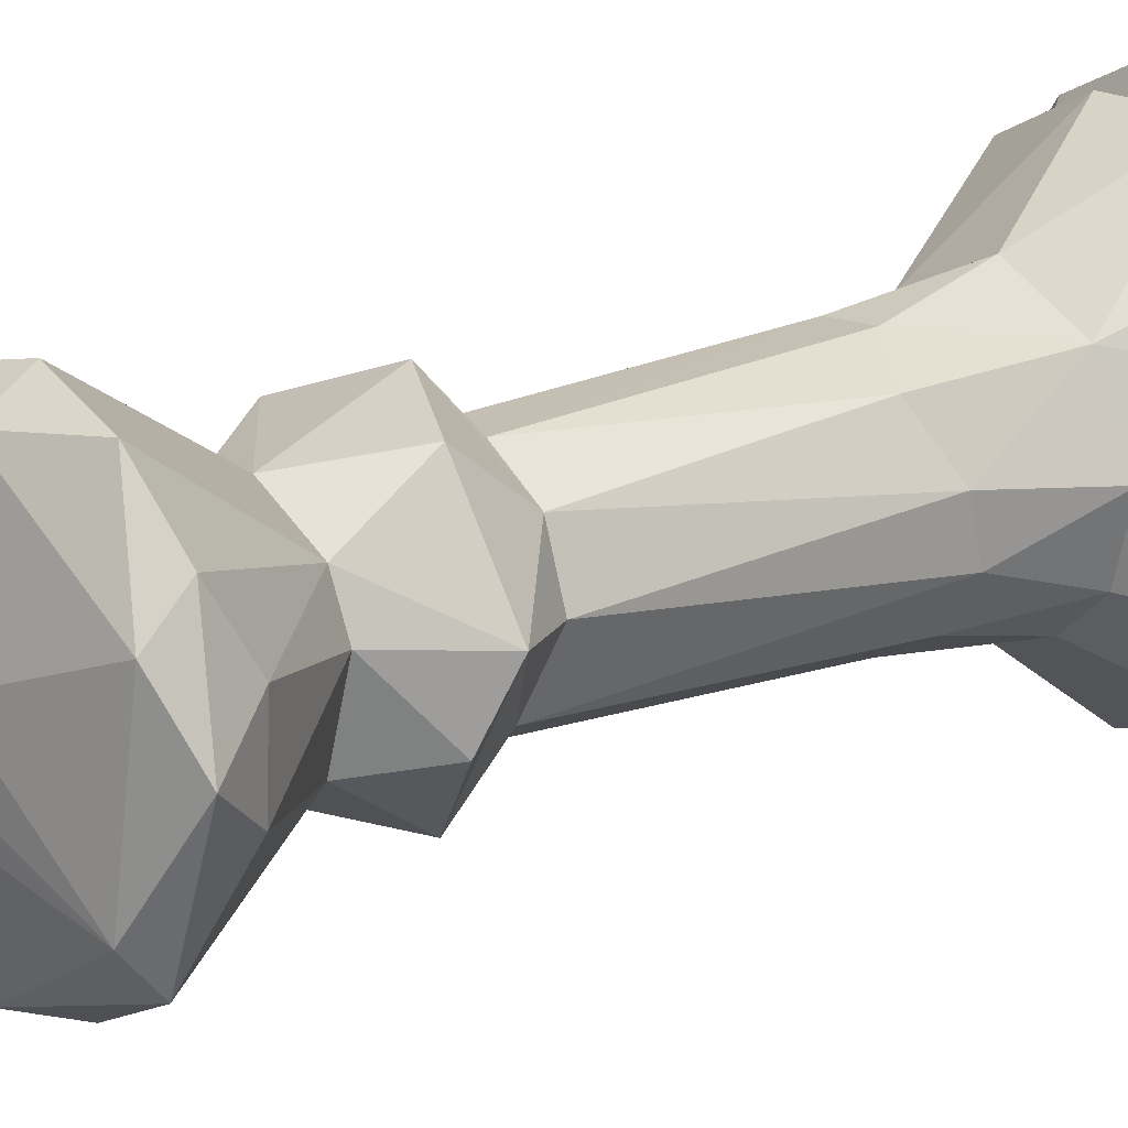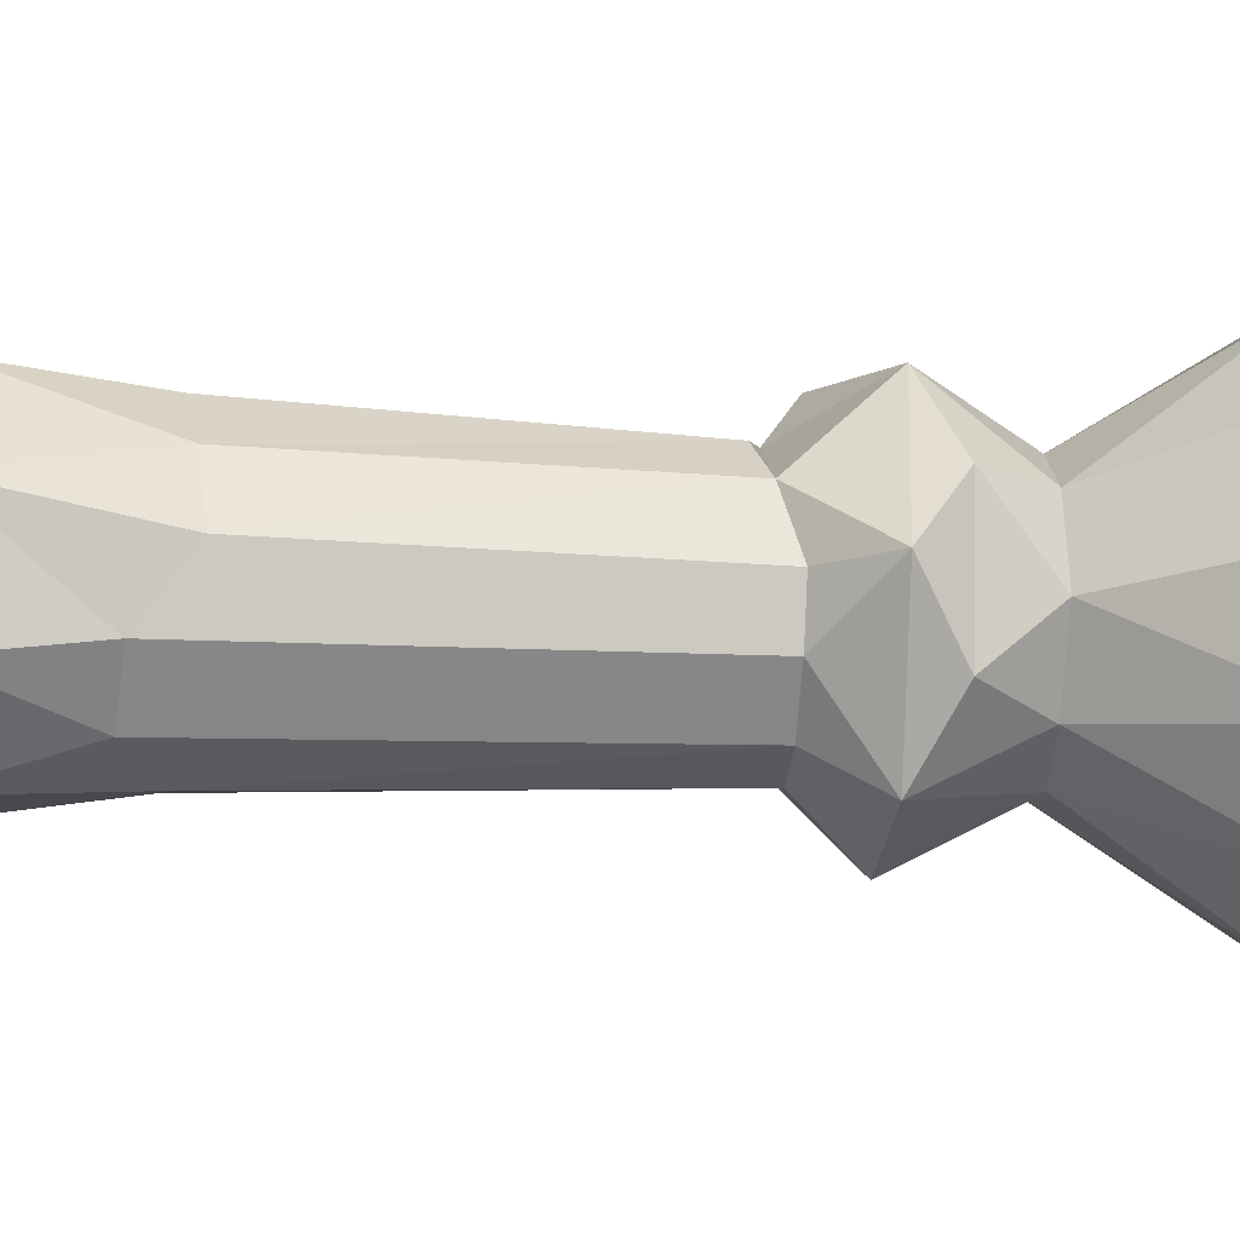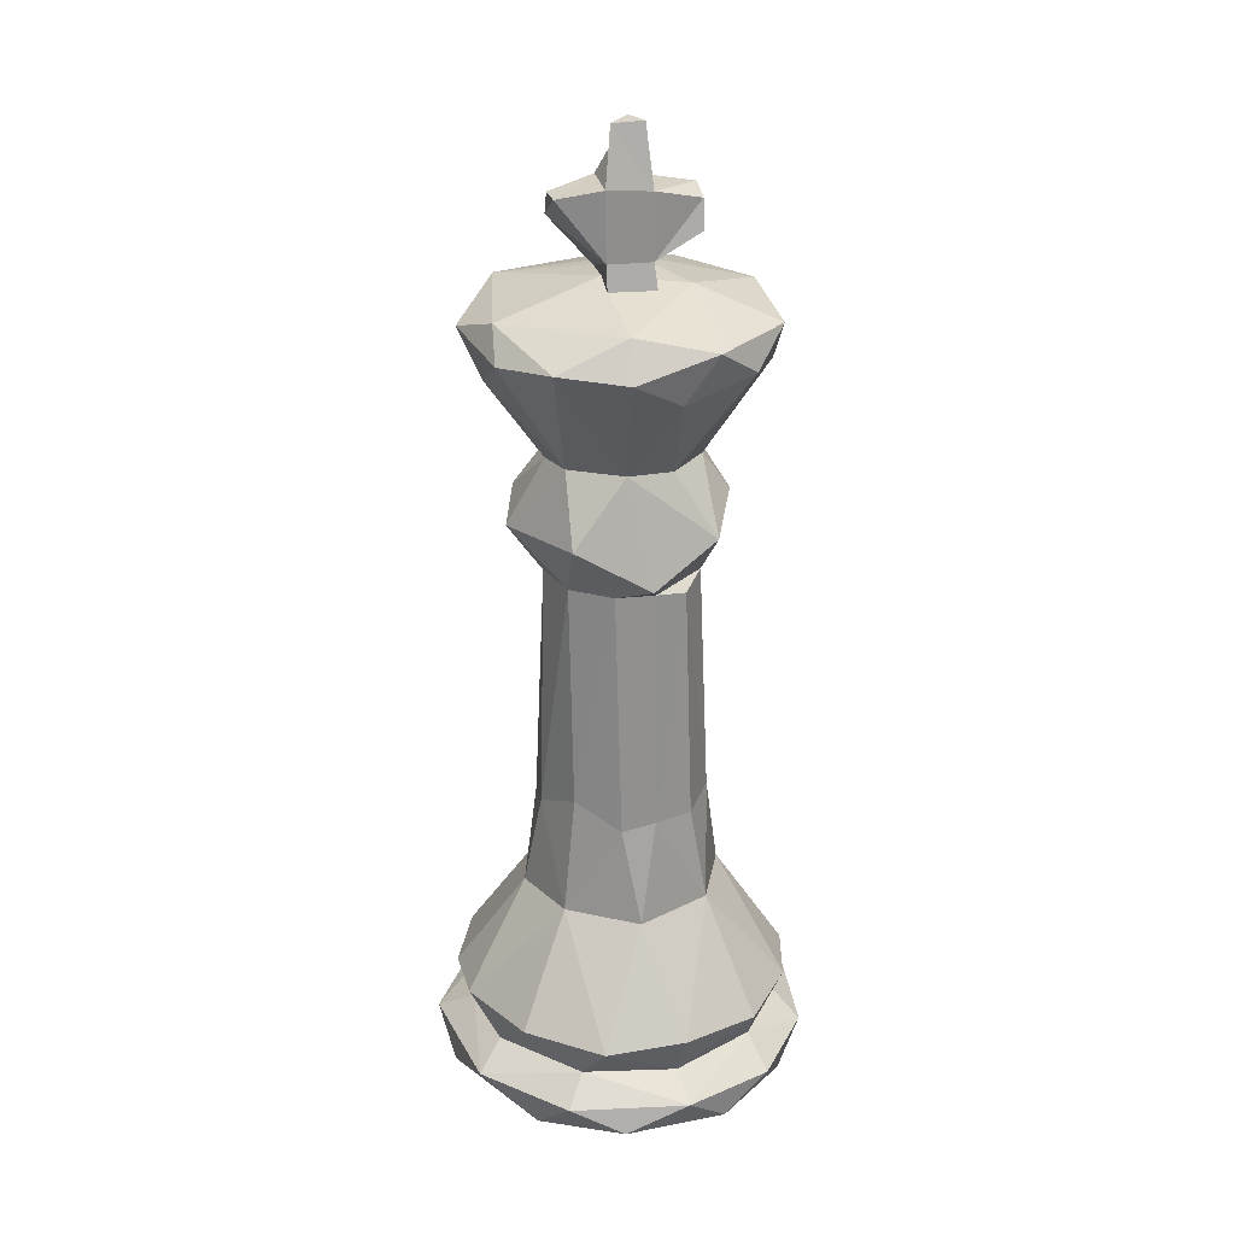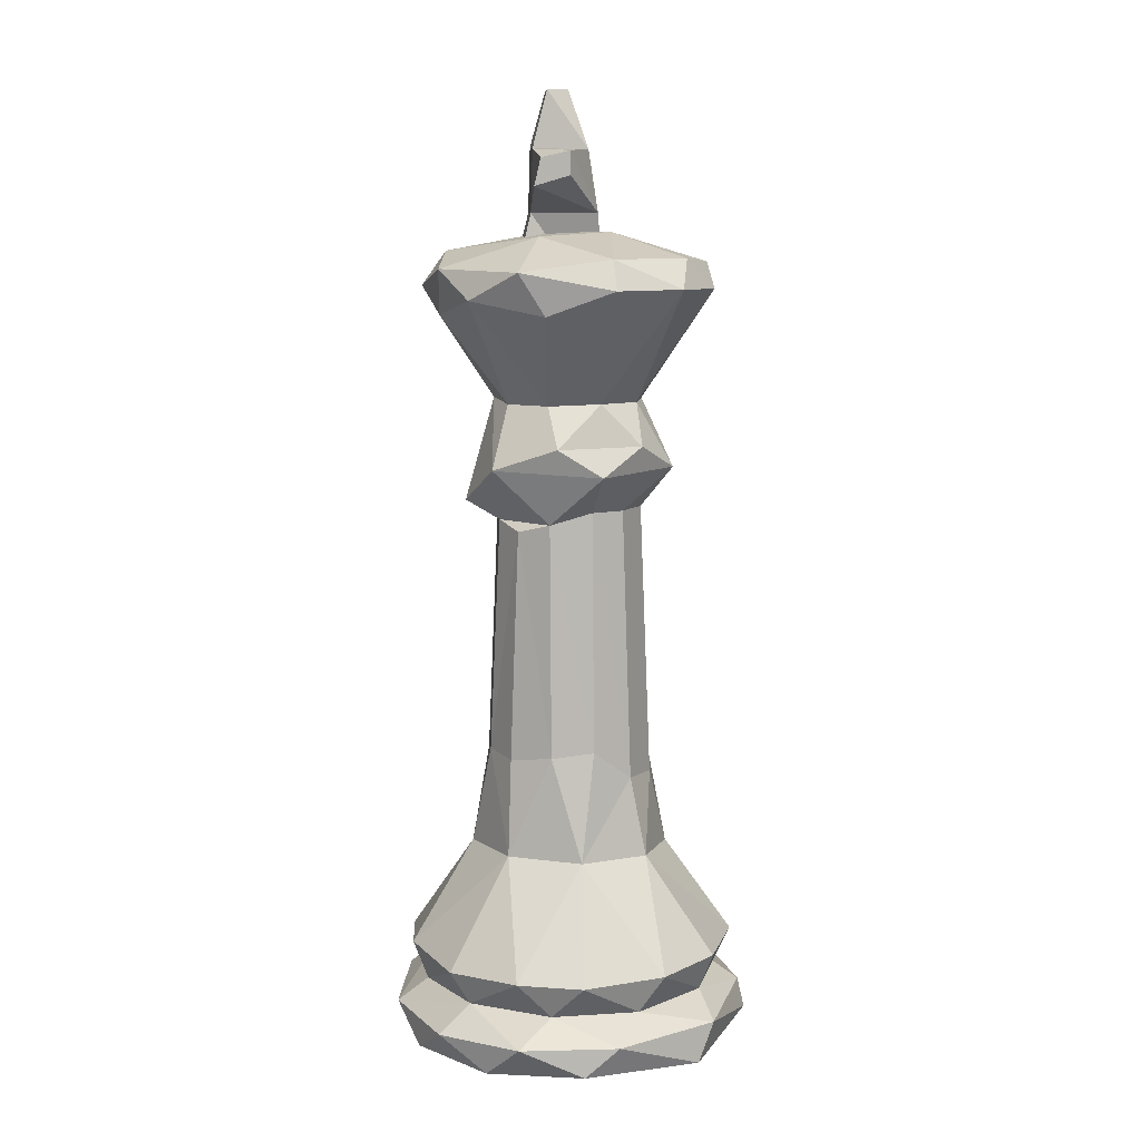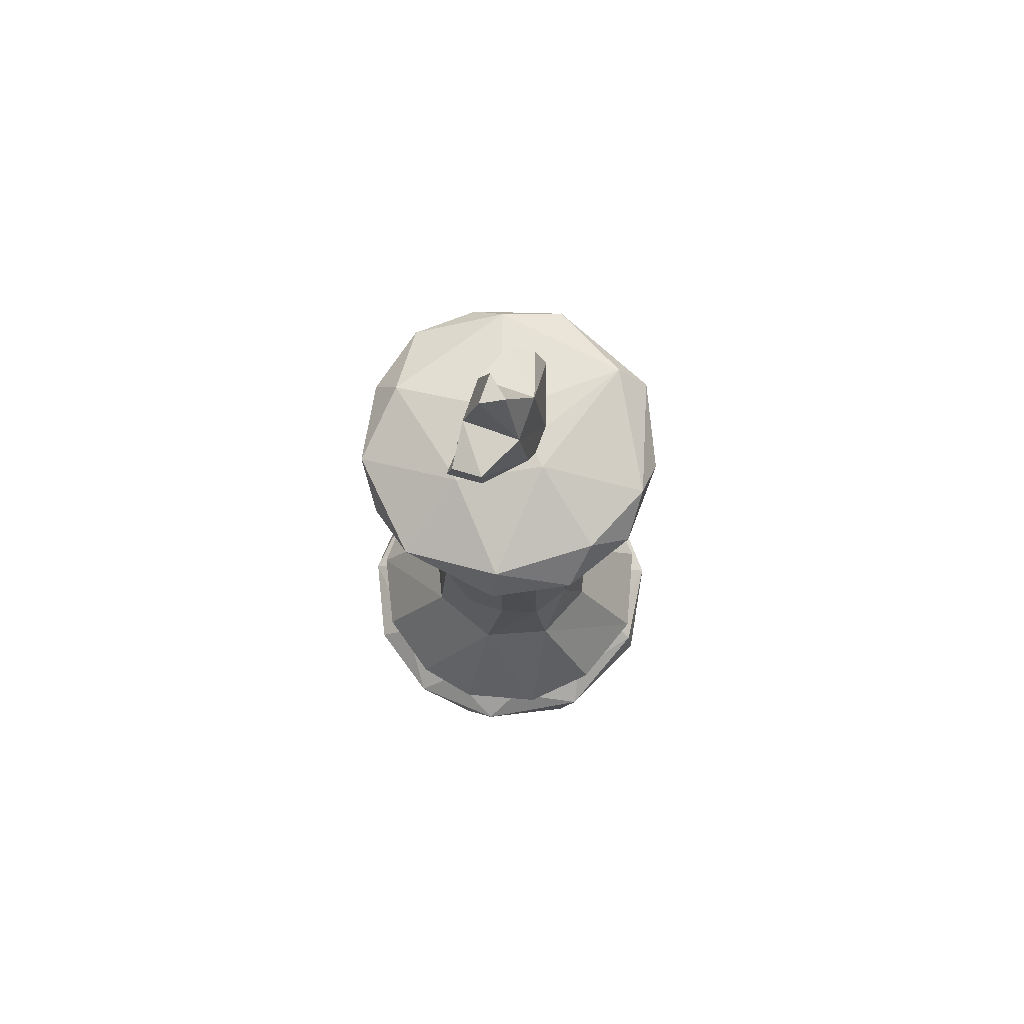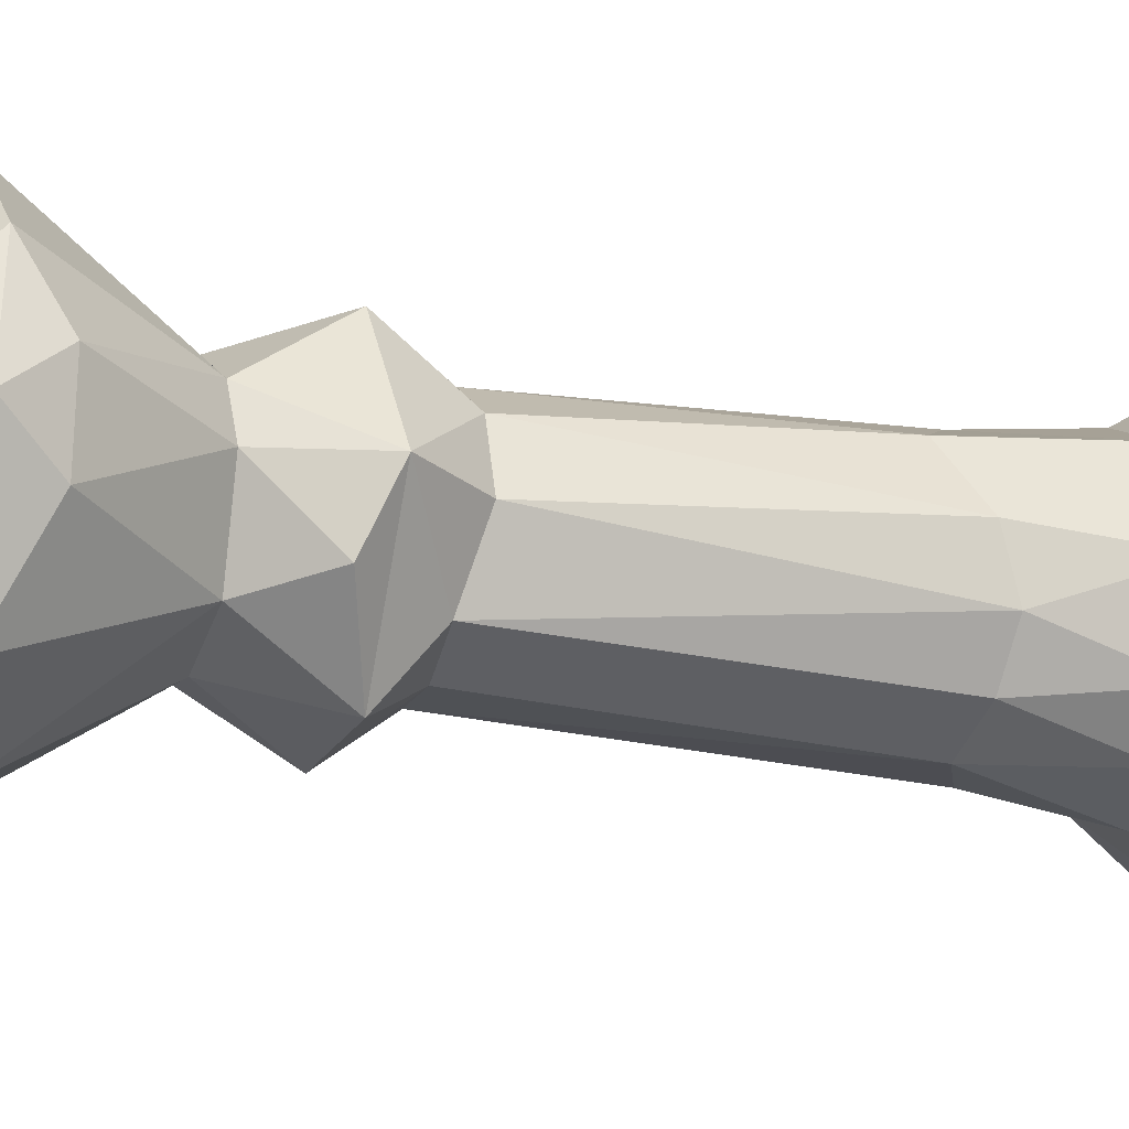
<metadata>
{"format":"obj","ext":"obj","renderer":"f3d","projection":"perspective","resolution":1024,"background":"white","views":[{"elev":17.1,"azim":-130.0,"up":"+Z"},{"elev":-30.2,"azim":85.7,"up":"+Z"},{"elev":27.1,"azim":-10.3,"up":"+Y"},{"elev":10.0,"azim":85.5,"up":"+Y"},{"elev":77.2,"azim":109.5,"up":"+Y"},{"elev":-18.0,"azim":-109.8,"up":"+Z"}]}
</metadata>
<code>
g Boole
v -0.2058 0.2885 0.7389
v 0.1259 0.1264 0.6808
v 0.1545 0.3181 0.7479
v 0.08283 1.228 0.3756
v 0.2551 1.214 0.29
v 0.2289 2.268 0.2514
v -0.2656 1.185 -0.2789
v -0.07968 1.204 -0.3728
v -0.2194 0.7723 -0.3791
v -0.275 2.563 0.4074
v 0.0462 2.393 0.4805
v -0.04138 2.855 0.3446
v -0.2656 2.305 0.2128
v 0.1108 1.112 -0.3675
v 0.01787 0.7452 -0.4545
v 0.5796 3.493 -0.1421
v 0.493 3.361 -0.4577
v 0.3183 3.489 -0.4939
v 0.08732 2.361 -0.3205
v 0.2465 2.362 -0.2216
v 0.3132 0.7608 -0.3291
v 0.6534 3.36 -0.1519
v 0.3203 2.85 -0.116
v 0.2839 1.126 -0.2587
v 0.4465 0.7693 -0.02217
v -0.8488 0.0112 -0.1322
v -0.6903 0.1294 -0.01347
v -0.5872 0.1274 -0.3684
v -0.4881 -0.1394 0.6011
v -0.8016 -0.1229 0.1123
v -0.5225 -0.1311 -0.6279
v -0.3078 0.1334 -0.6129
v -0.6329 0.04525 -0.5138
v -0.4486 0.774 0.02362
v -0.6495 0.3036 -0.3957
v -0.7546 0.2887 -0.09566
v -0.5361 0.316 0.5448
v -0.313 0.7872 0.3177
v -0.7357 0.3069 0.1899
v -0.3753 1.217 0.07911
v -0.2596 1.319 0.2857
v 0.3393 -0.1222 0.727
v 0.553 0.01502 0.6363
v 0.1574 0.03169 0.8227
v 0.605 -0.136 -0.5443
v 0.6551 -0.1336 0.4283
v -0.3708 0.02632 0.7582
v -0.7249 0.02661 0.4346
v -0.1292 -0.08934 0.8196
v 0.7591 0.2899 -0.004298
v 0.6613 0.3008 -0.3787
v 0.4966 0.288 0.5839
v 0.7021 0.2978 0.2912
v 0.3271 0.7763 0.3073
v 0.3638 1.243 0.1113
v -0.3886 0.2988 -0.6559
v 0.03425 0.3016 -0.7681
v 0.03825 0.1369 -0.6865
v -0.365 0.03369 -0.7481
v -0.2136 2.534 -0.4392
v -0.2456 2.84 -0.238
v -0.03215 2.848 -0.3345
v -0.4335 2.629 -0.1941
v -0.3315 2.84 0.05415
v -0.2719 2.85 0.2168
v -0.4948 2.535 0.02713
v 0.09076 -0.07602 -0.8337
v 0.5567 0.03902 -0.6186
v 0.8146 0.032 -0.1611
v 0.6405 0.1315 -0.2637
v -0.2484 2.365 -0.2294
v -0.3383 2.306 0.005449
v 0.1615 2.839 0.2911
v 0.3355 2.56 0.3712
v 0.3156 2.842 0.1208
v 0.4423 2.661 0.08775
v 0.3318 2.662 -0.2995
v 0.1468 2.548 -0.4605
v 0.1528 2.844 -0.292
v 0.4683 2.537 -0.1139
v 0.3185 2.308 0.1138
v 0.0846 2.305 0.3276
v 0.3231 2.364 -0.07634
v -0.584 3.233 -0.153
v -0.4868 3.392 -0.4823
v -0.672 3.406 -0.01292
v -0.5533 3.492 0.2296
v -0.476 3.507 -0.3493
v -0.08832 2.308 0.3301
v 0.259 3.585 0.1546
v -0.0648 3.518 0.5576
v 0.2789 3.446 0.5991
v 0.1333 3.24 0.5935
v 0.4527 3.313 0.4745
v -0.08337 2.359 -0.3183
v 0.7879 0.02374 0.2881
v 0.811 -0.1041 -0.005273
v 0.1049 3.594 0.1166
v 0.1066 3.578 0.2073
v -0.09559 3.581 0.2067
v -0.09555 3.606 0.06703
v 0.08083 3.603 -0.1817
v 0.2079 3.353 -0.6337
v 0.3713 0.1311 -0.5761
v 0.06743 0.05706 -0.8044
v -0.5879 3.226 0.1362
v -0.5644 3.363 0.3681
v -0.09558 3.588 -0.1341
v 0.03376 3.604 -0.1318
v 0.6072 3.438 0.268
v 0.5935 3.249 0.1494
v -0.3686 1.165 -0.1157
v -0.06813 1.198 0.3774
v 0.3685 1.267 -0.08238
v -0.3728 0.7671 -0.2393
v 0.668 0.1301 0.134
v 0.005456 3.469 -0.6265
v -0.1561 3.334 -0.6434
v 0.412 0.3041 -0.633
v -0.3705 3.392 0.5828
v -0.07643 3.362 0.6683
v -0.2933 0.1386 0.6412
v 0.006004 0.7634 0.4586
v 0.493 0.1378 0.4929
v -0.616 0.1288 0.3208
v 0.09571 3.687 0.1814
v 0.09571 3.687 -0.1204
v -0.2996 3.83 -0.06104
v -0.09539 3.687 0.1814
v -0.2996 3.935 -0.008041
v -0.2889 3.933 0.1052
v -0.09662 3.979 -0.0768
v 0.02038 4.228 0.00766
v -0.09662 3.979 0.1726
v 0.0947 3.967 -0.0768
v 0.07256 4.227 0.1056
v 0.2955 3.956 0.01792
v 0.0947 3.967 0.173
v 0.2955 3.849 0.01792
v 0.2955 3.925 0.1493
v 0.2955 3.802 0.1779
v -0.06539 4.222 0.1058
f 1 2 3
f 4 5 6
f 7 8 9
f 10 11 12
f 10 13 11
f 14 15 8
f 16 17 18
f 19 20 14
f 14 21 15
f 17 22 23
f 14 24 21
f 21 24 25
f 26 27 28
f 29 30 31
f 32 33 28
f 28 33 26
f 34 35 36
f 37 38 39
f 38 34 39
f 13 40 41
f 42 43 44
f 45 46 29
f 47 48 29
f 29 42 49
f 50 51 25
f 52 53 54
f 6 5 55
f 54 53 25
f 35 28 36
f 28 56 32
f 32 57 58
f 58 59 32
f 60 61 62
f 63 61 60
f 61 63 64
f 10 65 66
f 67 68 45
f 69 68 70
f 66 71 72
f 66 13 10
f 73 74 75
f 23 76 77
f 60 62 78
f 77 79 23
f 78 80 20
f 78 20 19
f 81 74 82
f 83 80 81
f 61 84 85
f 86 87 88
f 65 10 12
f 74 12 11
f 82 74 11
f 13 89 11
f 15 21 57
f 20 24 14
f 90 91 92
f 93 73 94
f 60 78 95
f 71 95 8
f 69 96 97
f 69 97 45
f 90 98 99
f 91 90 99
f 100 101 91
f 99 100 91
f 90 16 102
f 81 80 74
f 75 74 76
f 78 62 79
f 93 12 73
f 12 74 73
f 103 79 62
f 66 65 64
f 104 105 58
f 105 59 58
f 64 65 106
f 106 86 84
f 86 106 107
f 108 88 101
f 108 109 102 88
f 22 110 111
f 82 4 6
f 112 71 7
f 30 29 48
f 89 41 113
f 16 18 102
f 72 71 112
f 114 24 83
f 31 45 29
f 31 67 45
f 35 34 115
f 96 69 116
f 51 21 25
f 94 111 110
f 109 98 90
f 90 102 109
f 17 103 18
f 72 112 40
f 57 104 58
f 56 57 32
f 34 112 115
f 117 103 118
f 104 51 70
f 40 112 34
f 38 40 34
f 57 119 104
f 20 83 24
f 20 80 83
f 18 103 117
f 18 117 102
f 73 75 94
f 84 61 64
f 92 110 90
f 120 12 121
f 17 79 103
f 94 75 111
f 70 50 116
f 116 69 70
f 85 118 61
f 62 61 118
f 48 47 122
f 38 41 40
f 113 41 38
f 113 38 123
f 54 4 123
f 51 104 119
f 51 119 21
f 2 44 124
f 3 52 54
f 1 122 2
f 36 28 27
f 37 1 38
f 5 4 54
f 5 54 55
f 37 39 125
f 34 36 39
f 107 106 65
f 117 88 102
f 63 60 66
f 63 66 64
f 78 19 95
f 95 19 8
f 55 114 81
f 114 25 24
f 114 55 25
f 25 55 54
f 27 48 125
f 125 39 27
f 96 46 97
f 2 122 44
f 52 2 124
f 27 39 36
f 78 77 80
f 77 78 79
f 101 88 87
f 101 87 91
f 83 81 114
f 79 17 23
f 66 60 71
f 60 95 71
f 117 85 88
f 88 85 86
f 37 122 1
f 122 37 125
f 43 46 96
f 43 96 124
f 70 51 50
f 53 124 116
f 124 44 43
f 124 96 116
f 45 97 46
f 45 68 69
f 92 94 110
f 94 92 93
f 27 26 48
f 125 48 122
f 56 9 57
f 119 57 21
f 57 9 15
f 8 19 14
f 89 13 41
f 120 65 12
f 121 93 92
f 93 121 12
f 54 123 3
f 123 38 1
f 59 105 67
f 67 105 68
f 110 22 16
f 59 33 32
f 31 33 59
f 22 17 16
f 53 52 124
f 115 7 9
f 3 2 52
f 76 74 80
f 76 80 77
f 85 117 118
f 118 103 62
f 85 84 86
f 106 84 64
f 47 29 49
f 47 49 44
f 33 31 26
f 31 59 67
f 91 120 121
f 115 9 56
f 89 82 11
f 92 91 121
f 107 87 86
f 91 87 120
f 13 72 40
f 82 89 4
f 66 72 13
f 105 104 68
f 68 104 70
f 90 110 16
f 4 113 123
f 4 89 113
f 111 23 22
f 23 111 75
f 76 23 75
f 115 56 35
f 28 35 56
f 29 46 42
f 43 42 46
f 25 53 50
f 53 116 50
f 6 81 82
f 6 55 81
f 26 31 30
f 48 26 30
f 120 107 65
f 107 120 87
f 44 49 42
f 122 47 44
f 9 8 15
f 112 7 115
f 7 71 8
f 1 3 123
f 126 98 109 127
f 128 108 129
f 130 128 131
f 132 130 131
f 133 132 134
f 135 133 136
f 137 135 138
f 139 137 140
f 127 139 141
f 108 132 135
f 128 130 132
f 109 108 127
f 137 139 127
f 140 138 126
f 129 126 138
f 142 134 138
f 131 129 134
f 126 99 98
f 129 108 101
f 100 129 101
f 131 128 129
f 134 132 131
f 142 133 134
f 136 133 142
f 138 135 136
f 140 137 138
f 141 139 140
f 126 127 141
f 132 133 135
f 127 108 135
f 108 128 132
f 135 137 127
f 141 140 126
f 134 129 138
f 136 142 138
f 99 126 129 100

</code>
